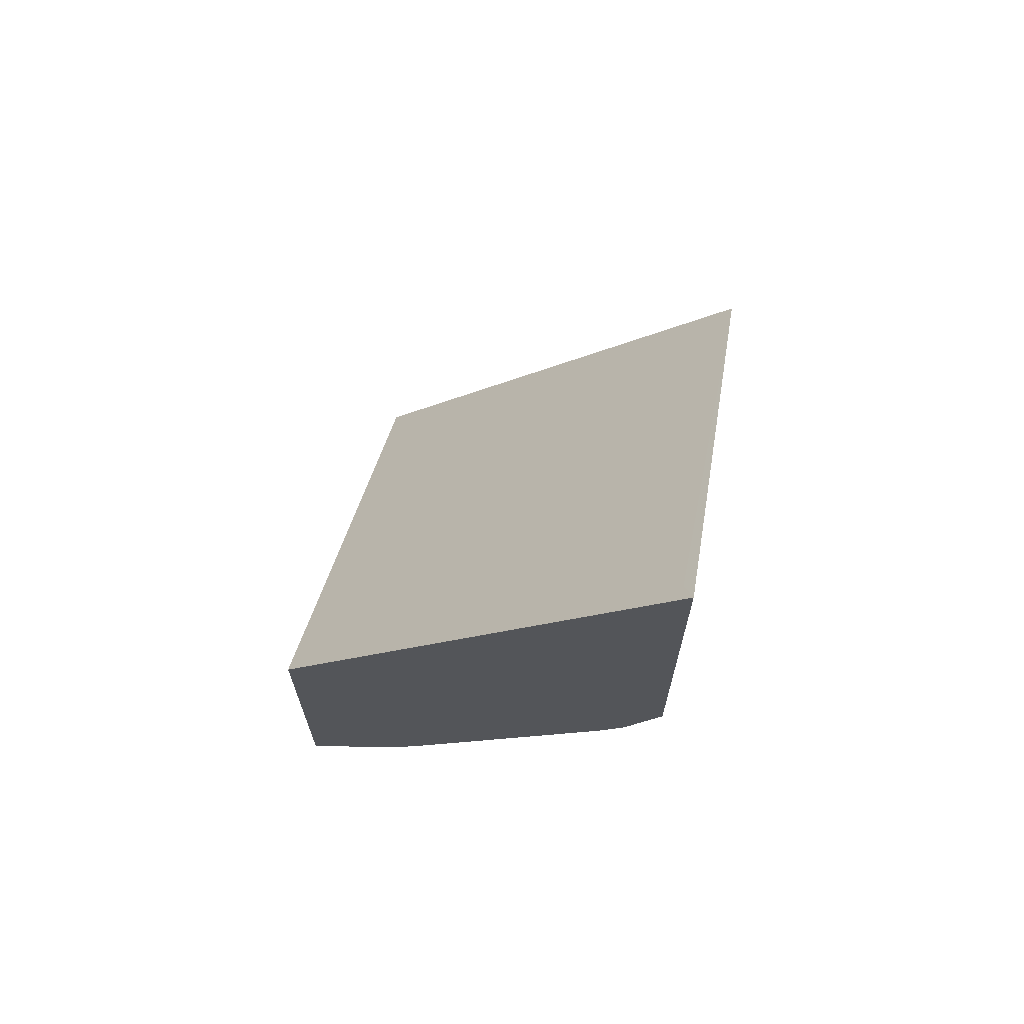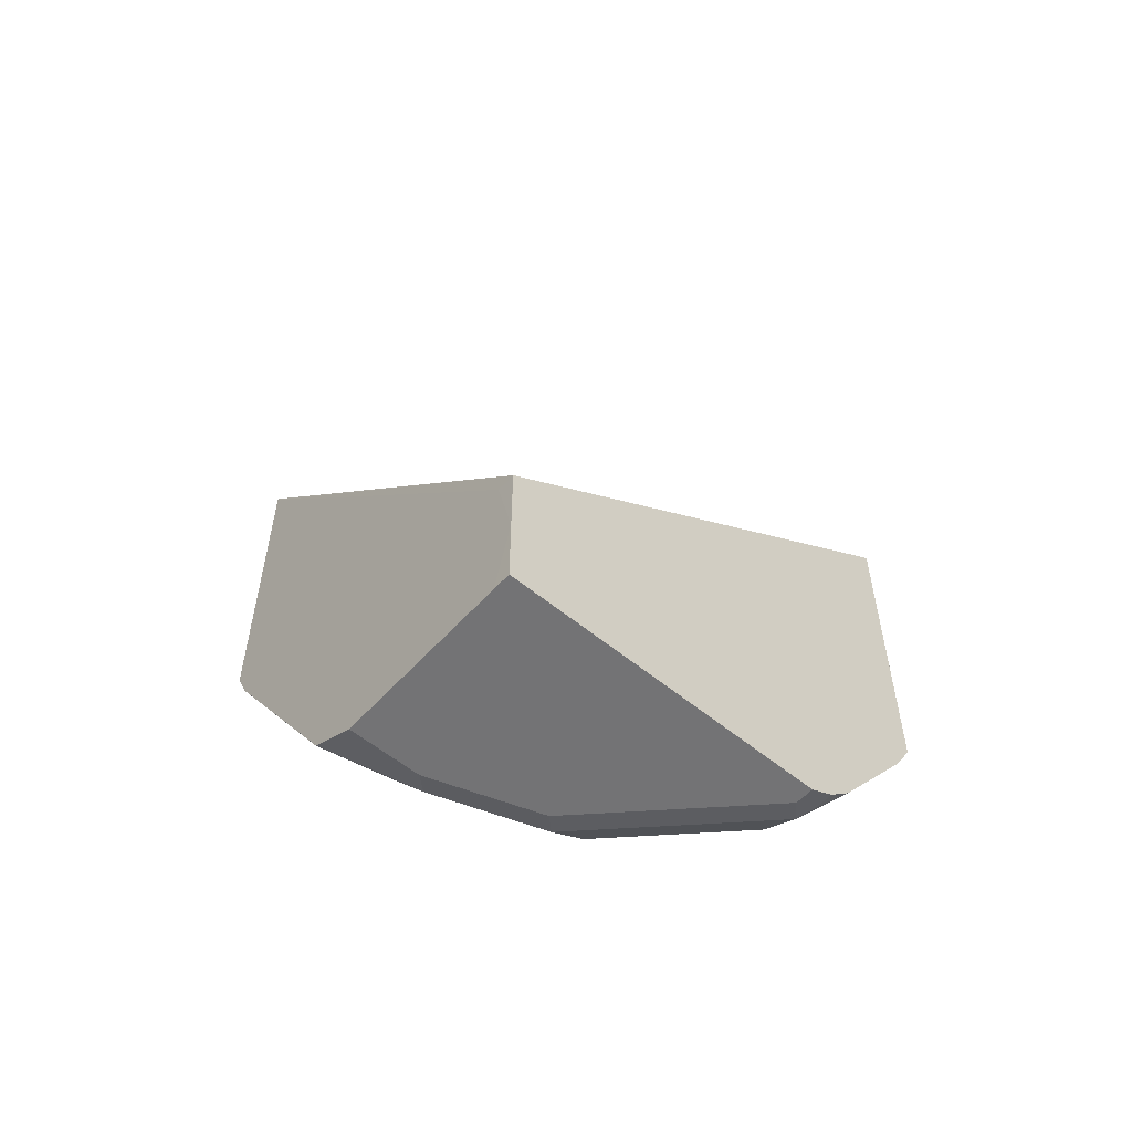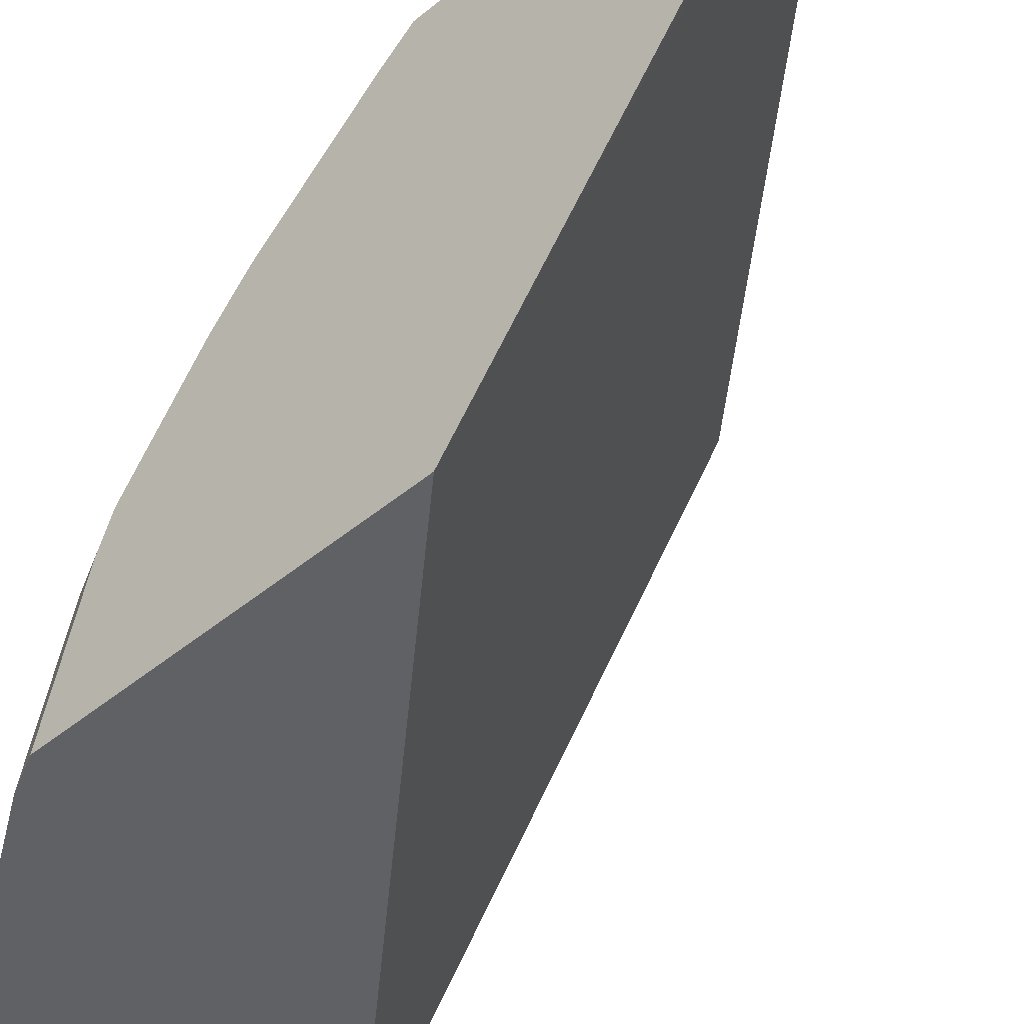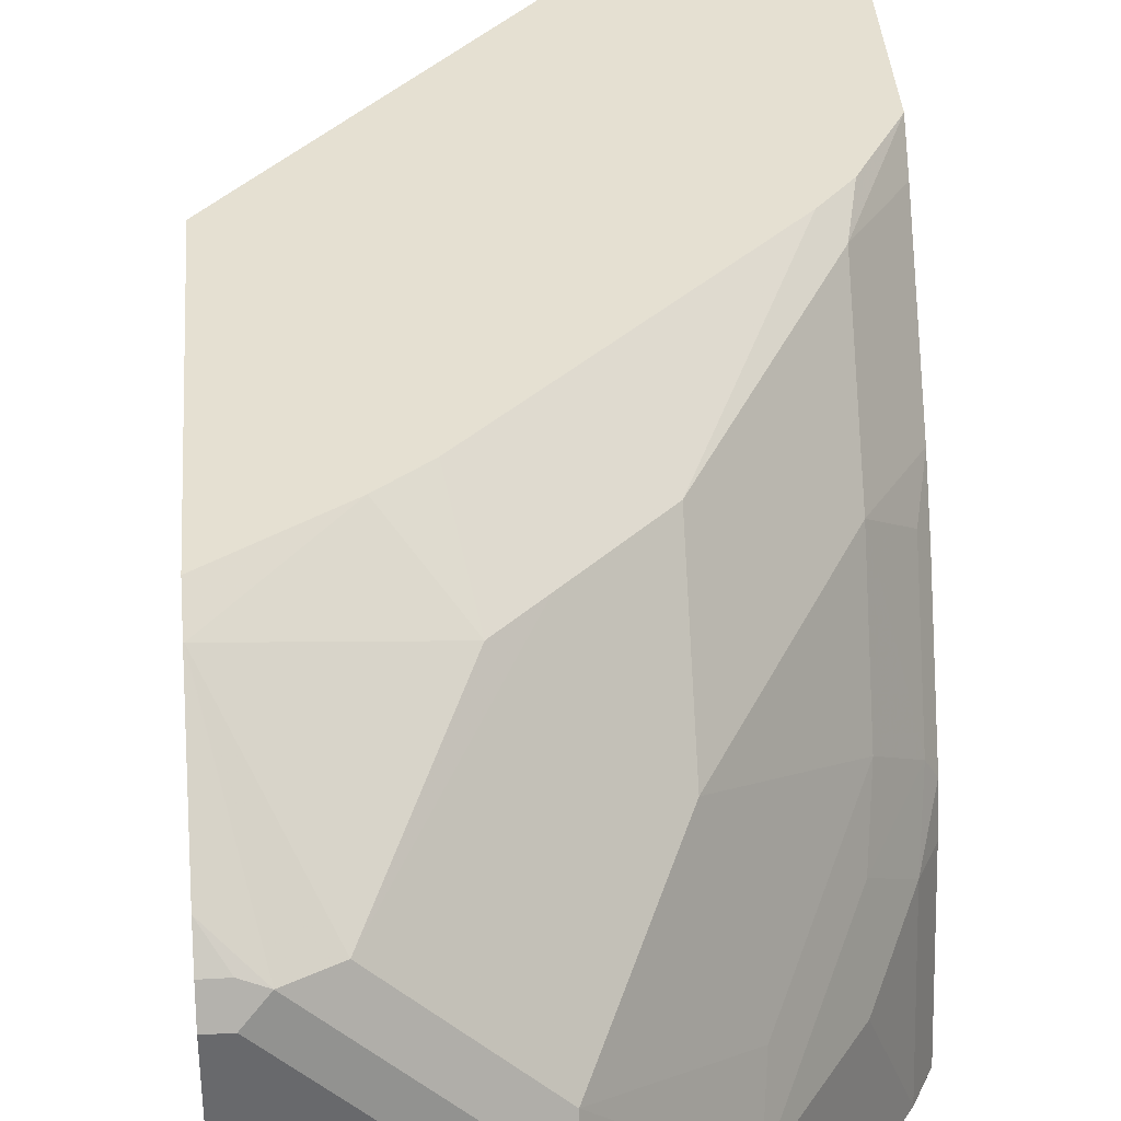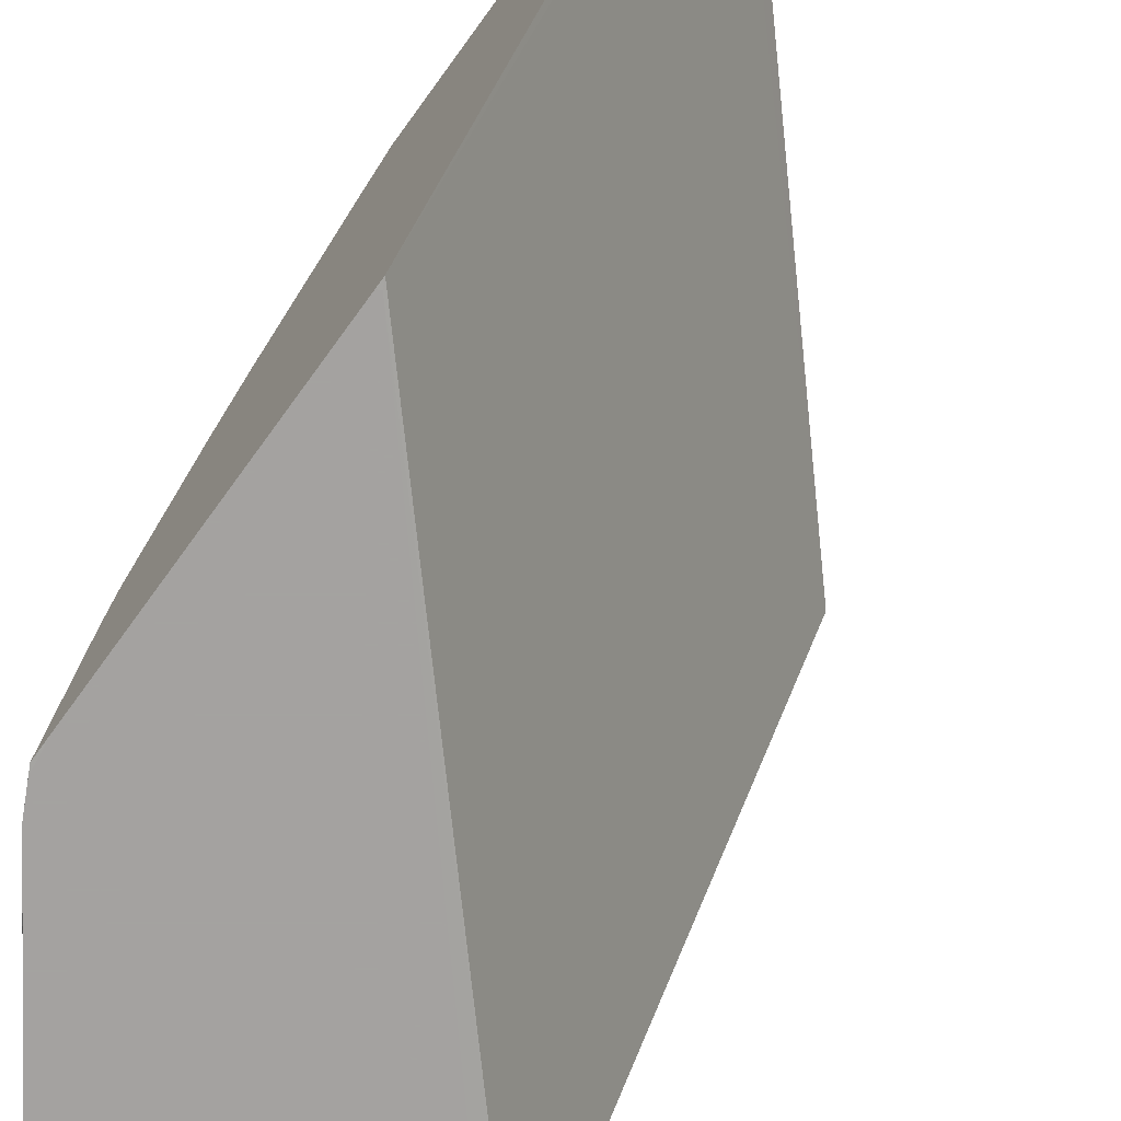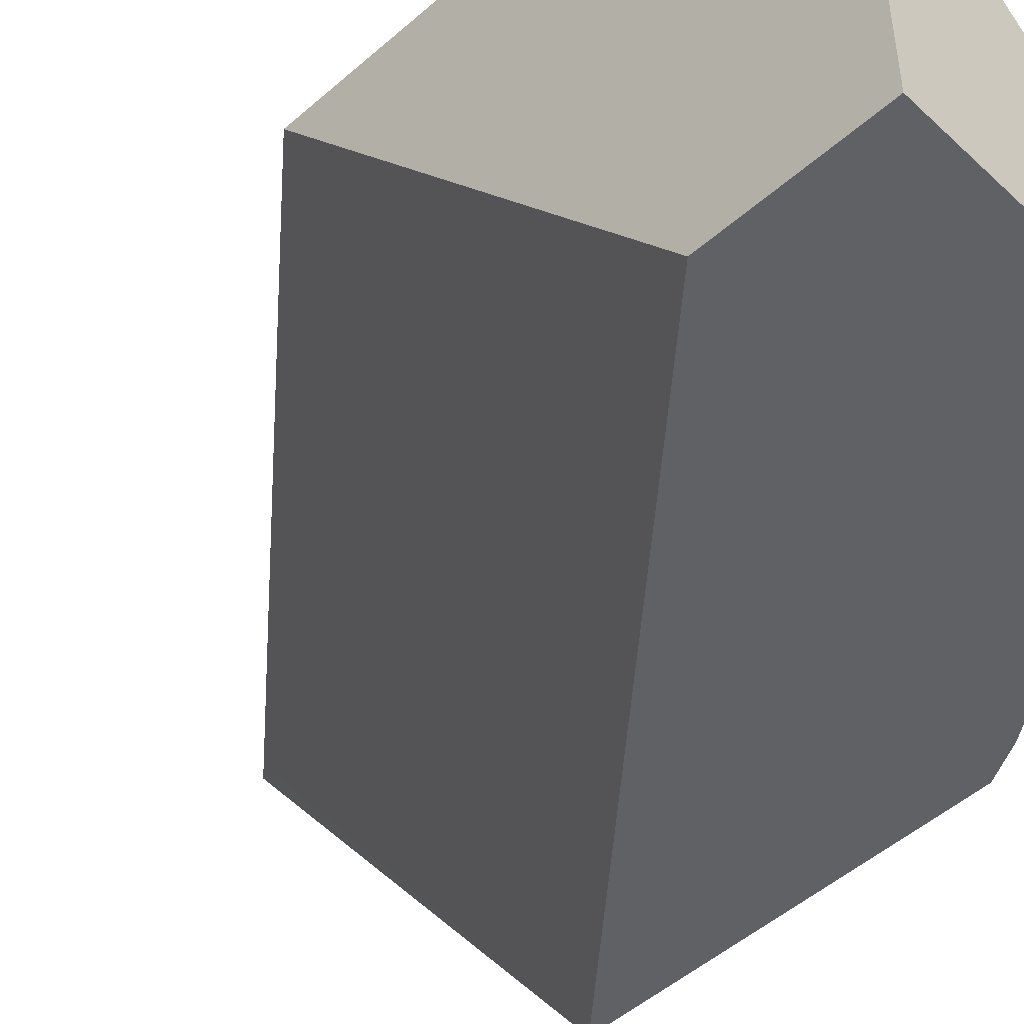
<metadata>
{"format":"obj","ext":"obj","renderer":"f3d","projection":"perspective","resolution":1024,"background":"white","views":[{"elev":67.9,"azim":10.9,"up":"+Y"},{"elev":-56.0,"azim":-131.0,"up":"+Y"},{"elev":-48.4,"azim":132.5,"up":"+Z"},{"elev":37.6,"azim":-4.1,"up":"+Z"},{"elev":-72.7,"azim":144.0,"up":"+Z"},{"elev":-49.8,"azim":-46.0,"up":"+Z"}]}
</metadata>
<code>
v 0.318 -0.4057 0.262
v 0.318 -0.6109 0.262
v 0.318 -0.5946 -2.34e-05
v 0.3127 -0.4186 0.2522
v 0.0904 -0.6585 0.262
v 0.318 -0.6278 0.2468
v 0.2976 -0.6484 0.262
v 0.2925 -0.6708 0.2522
v 0.318 -0.5996 -0.0001004
v 0.316 -0.5986 -0.0001004
v 0.0904 -0.8473 -2.34e-05
v 0.0904 -0.8357 0.262
v 0.318 -0.648 0.2267
v 0.2827 -0.6659 0.262
v 0.2925 -0.7111 0.2118
v 0.232 -0.7716 0.232
v 0.232 -0.7918 0.2118
v 0.318 -0.7642 -0.0001004
v 0.1008 -0.8473 -0.0001004
v 0.0904 -0.889 -0.0001004
v 0.0904 -0.8522 0.2524
v 0.0908 -0.8523 0.2522
v 0.1412 -0.8029 0.262
v 0.318 -0.6883 0.1863
v 0.202 -0.7466 0.262
v 0.1917 -0.812 0.232
v 0.2925 -0.7313 0.1916
v 0.232 -0.812 0.1916
v 0.232 -0.8321 0.1715
v 0.2118 -0.812 0.2118
v 0.318 -0.7761 -4.905e-05
v 0.3161 -0.78 -0.0001004
v 0.1008 -0.928 -0.0001004
v 0.0904 -0.928 -4.905e-05
v 0.0904 -0.9101 0.2076
v 0.111 -0.9229 0.1916
v 0.1312 -0.9129 0.1916
v 0.1715 -0.8321 0.232
v 0.1604 -0.7879 0.262
v 0.3127 -0.7111 0.1715
v 0.318 -0.7073 0.1625
v 0.1617 -0.7869 0.262
v 0.1715 -0.9129 0.1513
v 0.1917 -0.9129 0.1311
v 0.2925 -0.7716 0.1311
v 0.3127 -0.7515 0.111
v 0.2723 -0.812 0.111
v 0.3161 -0.78 2.25e-06
v 0.3093 -0.7935 2.25e-06
v 0.318 -0.756 0.08072
v 0.3093 -0.7935 -0.0001004
v 0.2017 -0.928 -0.0001004
v 0.0904 -0.928 0.1815
v 0.0904 -0.9213 0.195
v 0.1009 -0.9213 0.195
v 0.1009 -0.928 0.1815
v 0.1312 -0.9229 0.1715
v 0.1917 -0.9229 0.111
v 0.318 -0.7082 0.1614
v 0.2488 -0.8742 0.06053
v 0.2522 -0.8523 0.0908
v 0.2892 -0.7935 0.1009
v 0.3093 -0.7733 0.08072
v 0.318 -0.7485 0.1009
v 0.2892 -0.8137 0.06053
v 0.269 -0.854 2.25e-06
v 0.2286 -0.9146 -0.0001004
v 0.2017 -0.928 0.04036
v 0.1211 -0.928 0.1614
v 0.1614 -0.928 0.1211
v 0.1816 -0.928 0.1009
v 0.2118 -0.9229 0.05044
v 0.2152 -0.9213 0.04036
v 0.2286 -0.9145 2.25e-06
f 36 54 53
f 33 53 34
f 35 54 55
f 35 55 36
f 33 69 56
f 36 55 54
f 33 56 53
f 36 57 37
f 36 56 69
f 36 69 57
f 37 57 58
f 37 58 43
f 33 70 69
f 38 42 39
f 36 53 56
f 33 71 70
f 27 29 45
f 33 52 68
f 40 59 41
f 26 38 37
f 26 37 43
f 26 43 44
f 26 44 30
f 27 45 46
f 27 46 40
f 28 30 44
f 28 44 29
f 29 44 47
f 29 47 45
f 31 48 49
f 31 49 32
f 31 50 48
f 32 49 51
f 33 68 71
f 40 46 64
f 60 65 62
f 43 58 44
f 58 71 68
f 58 68 72
f 58 72 60
f 60 72 73
f 60 73 74
f 60 74 66
f 58 70 71
f 60 66 65
f 62 65 63
f 66 74 67
f 67 74 73
f 67 73 72
f 67 72 68
f 26 42 38
f 60 62 61
f 57 70 58
f 57 69 70
f 52 67 68
f 44 58 60
f 44 60 61
f 44 61 47
f 45 47 62
f 45 62 46
f 46 62 63
f 46 63 64
f 47 61 62
f 48 50 49
f 49 50 63
f 49 63 65
f 49 65 66
f 49 66 51
f 50 64 63
f 51 66 67
f 40 64 59
f 25 42 26
f 5 11 20
f 24 27 40
f 1 14 7
f 1 7 2
f 2 7 8
f 2 8 6
f 3 9 10
f 3 10 11
f 1 25 14
f 3 11 4
f 24 40 41
f 5 20 34
f 5 34 53
f 5 53 54
f 5 54 35
f 5 35 21
f 4 11 5
f 5 21 12
f 1 42 25
f 1 23 39
f 1 2 6
f 1 6 13
f 1 13 24
f 1 41 59
f 1 59 64
f 1 64 50
f 1 39 42
f 1 50 31
f 1 18 9
f 1 9 3
f 1 3 4
f 1 4 5
f 1 5 12
f 1 12 23
f 1 31 18
f 6 8 13
f 1 24 41
f 8 15 13
f 15 17 28
f 15 28 29
f 15 29 27
f 16 26 17
f 17 26 30
f 17 30 28
f 15 27 24
f 18 31 32
f 21 35 36
f 21 36 22
f 22 36 37
f 22 38 23
f 23 38 39
f 7 14 8
f 20 33 34
f 14 26 16
f 22 37 38
f 13 15 24
f 14 25 26
f 8 16 17
f 9 18 32
f 9 32 51
f 9 51 67
f 9 67 52
f 9 52 33
f 8 17 15
f 9 20 19
f 12 22 23
f 9 33 20
f 12 21 22
f 8 14 16
f 11 19 20
f 10 19 11
f 9 19 10

</code>
